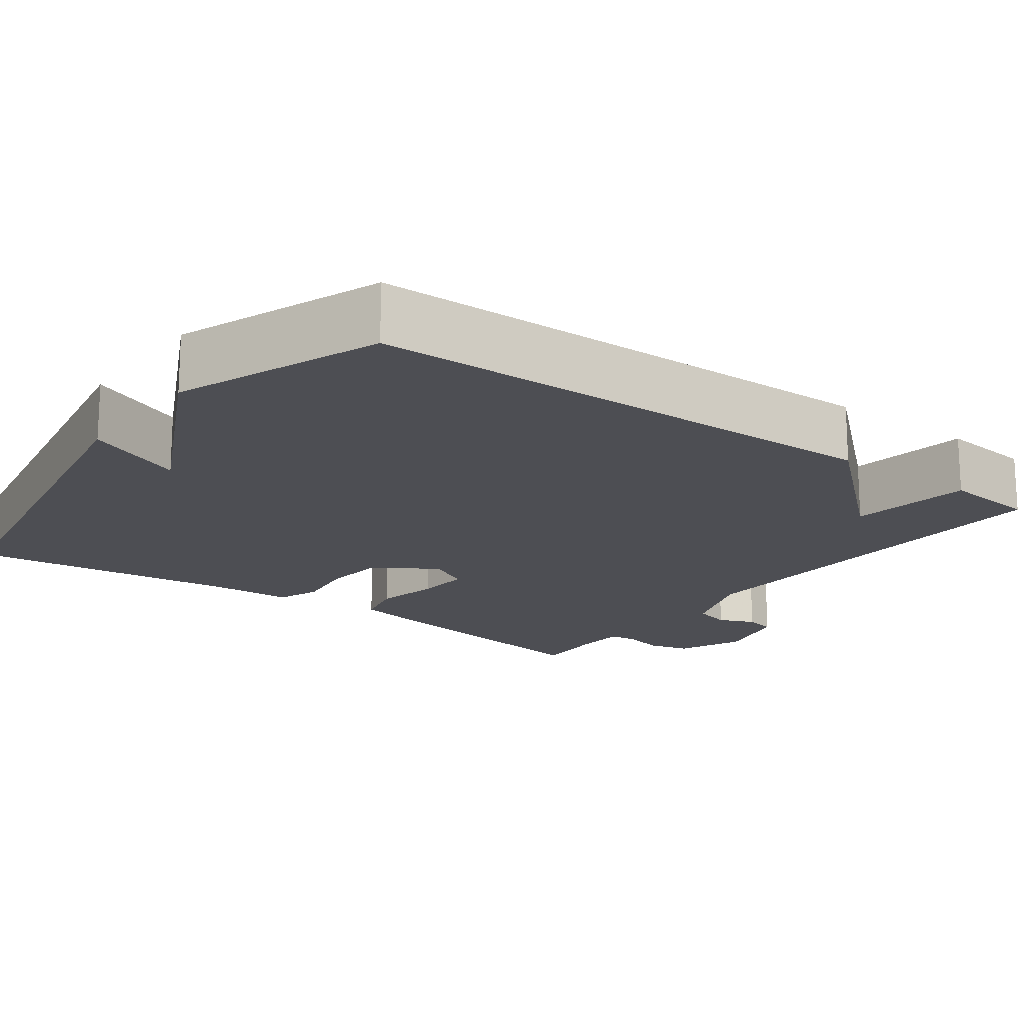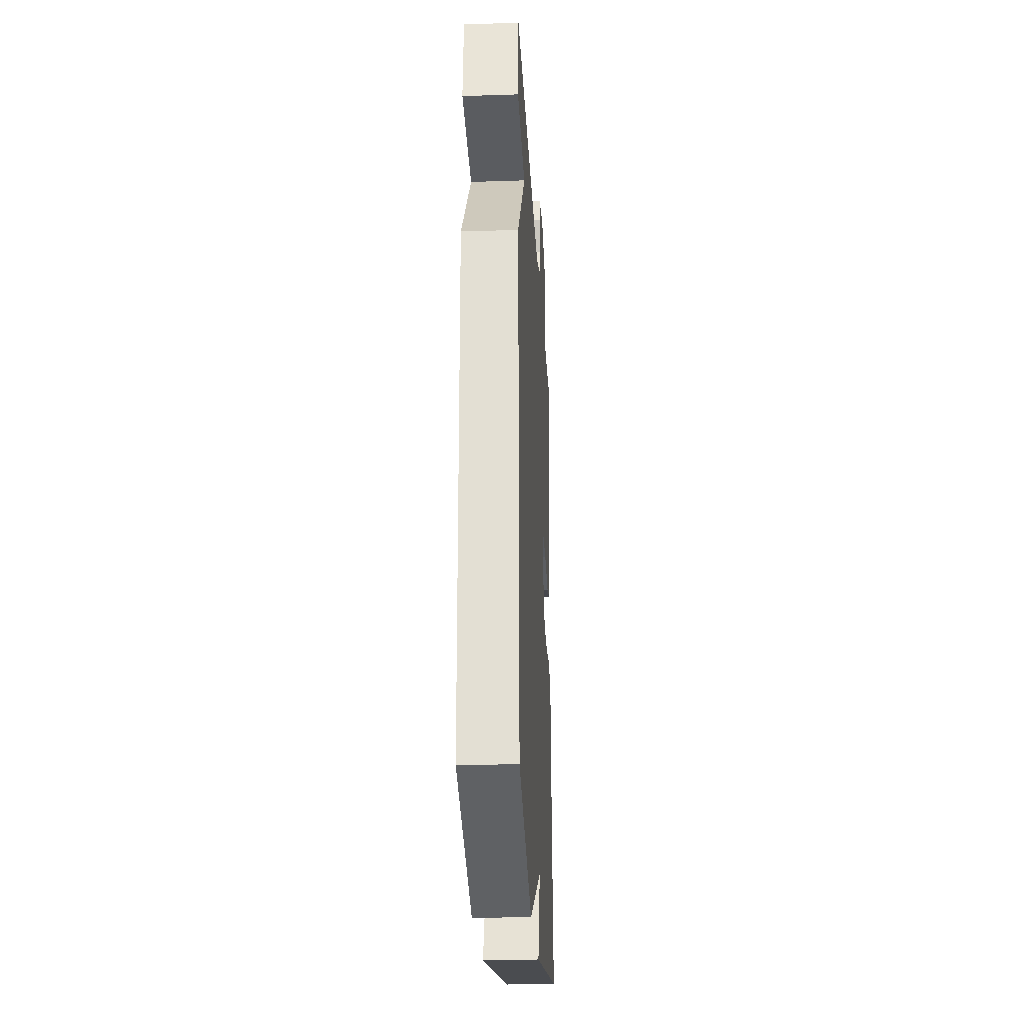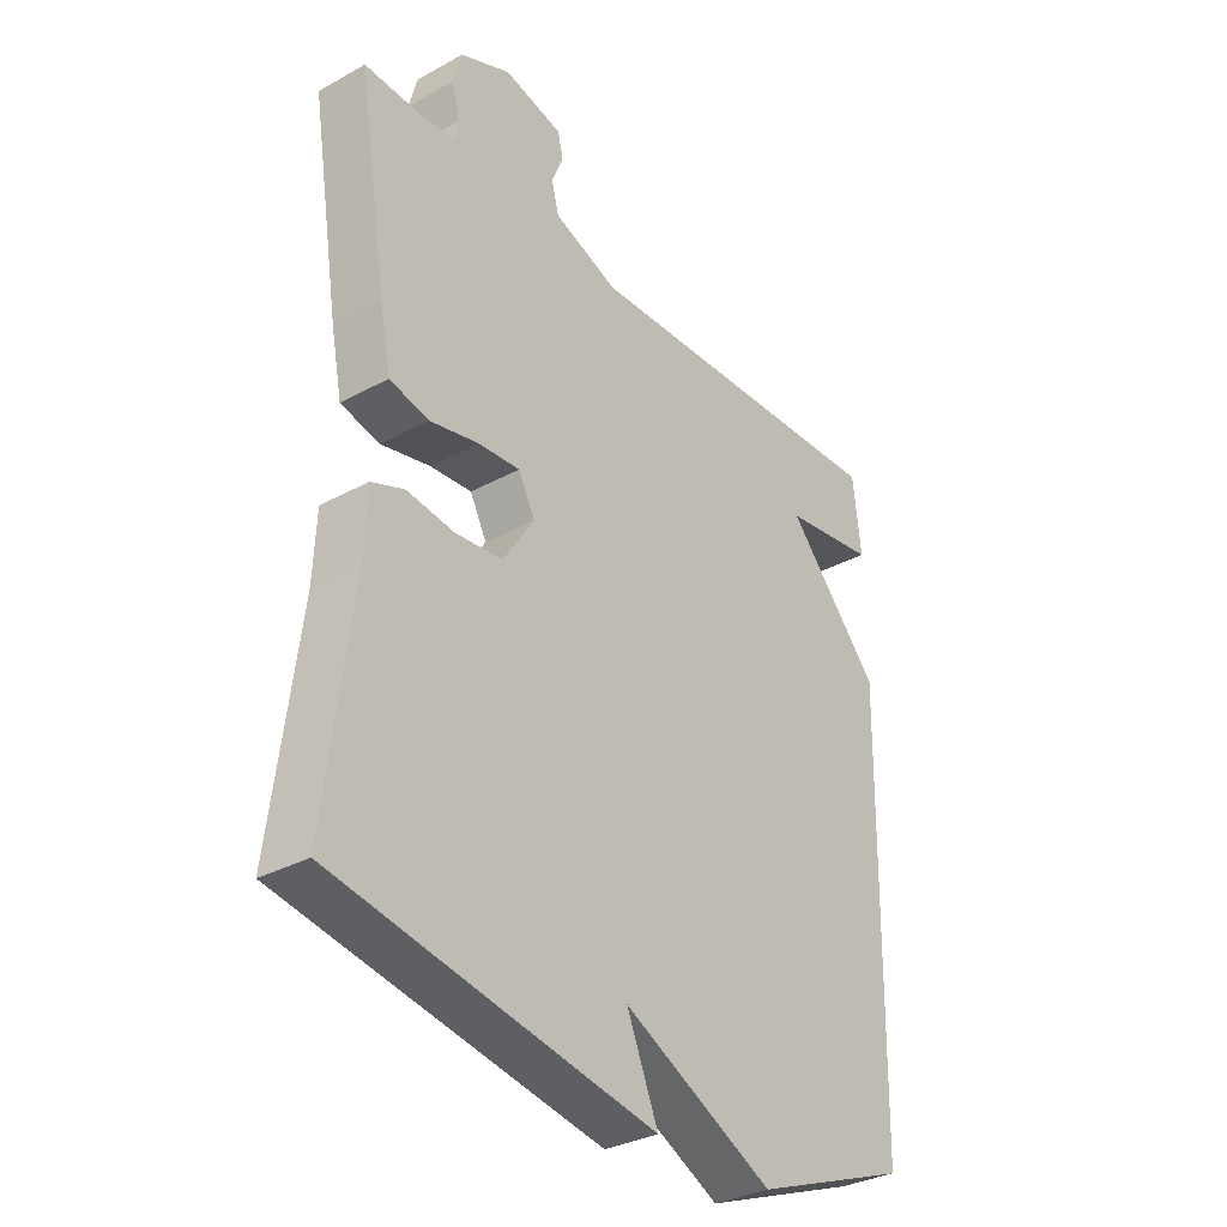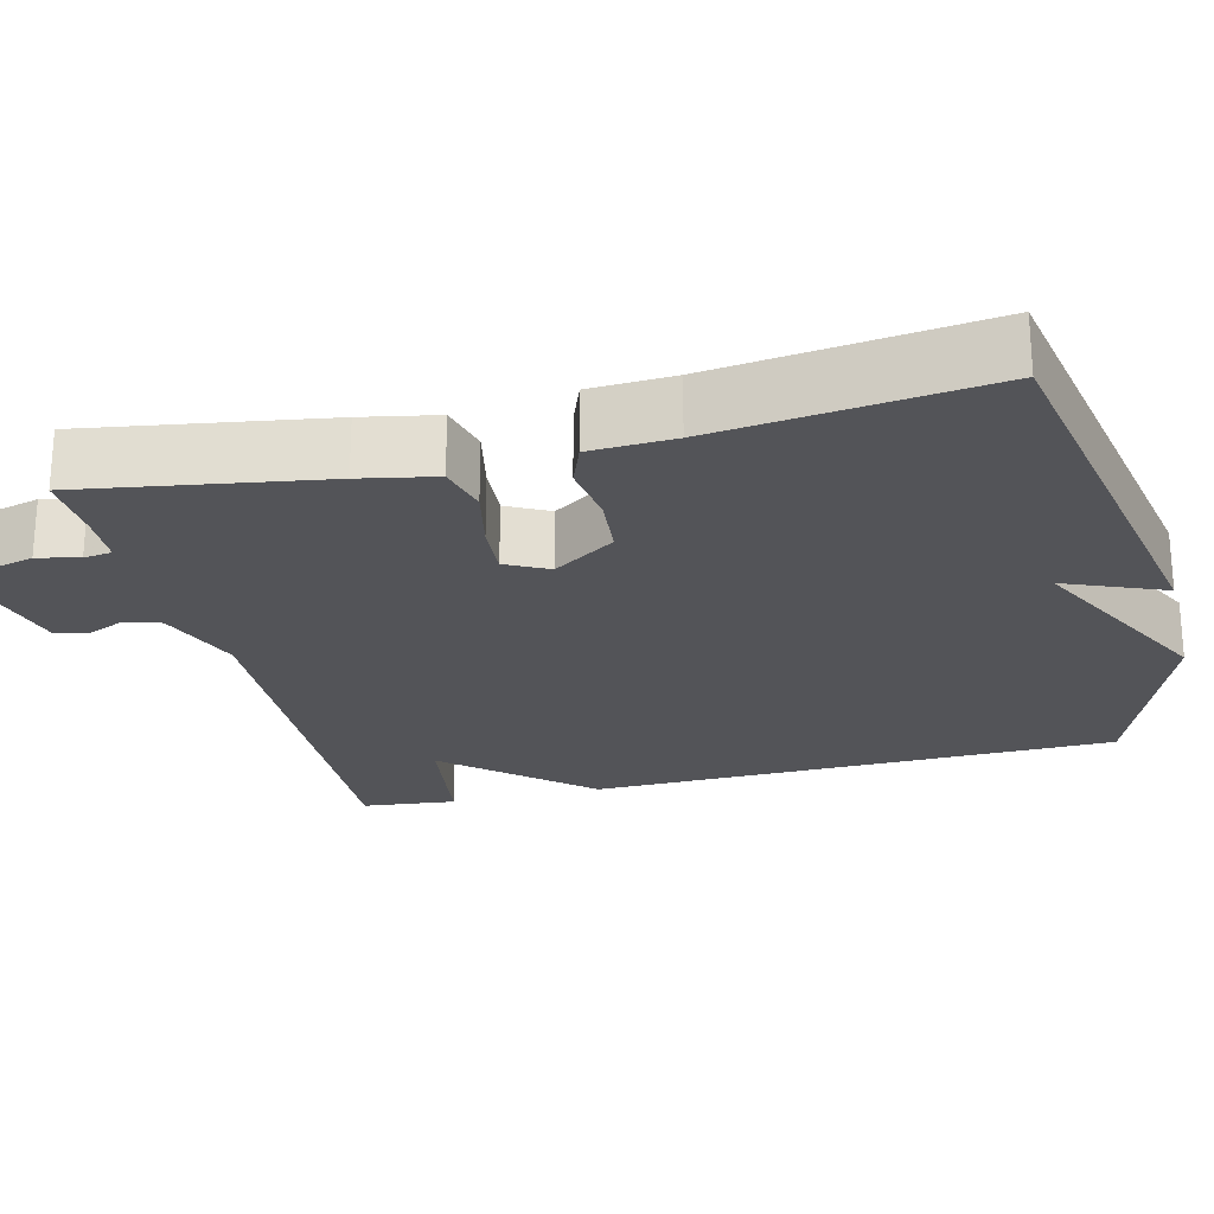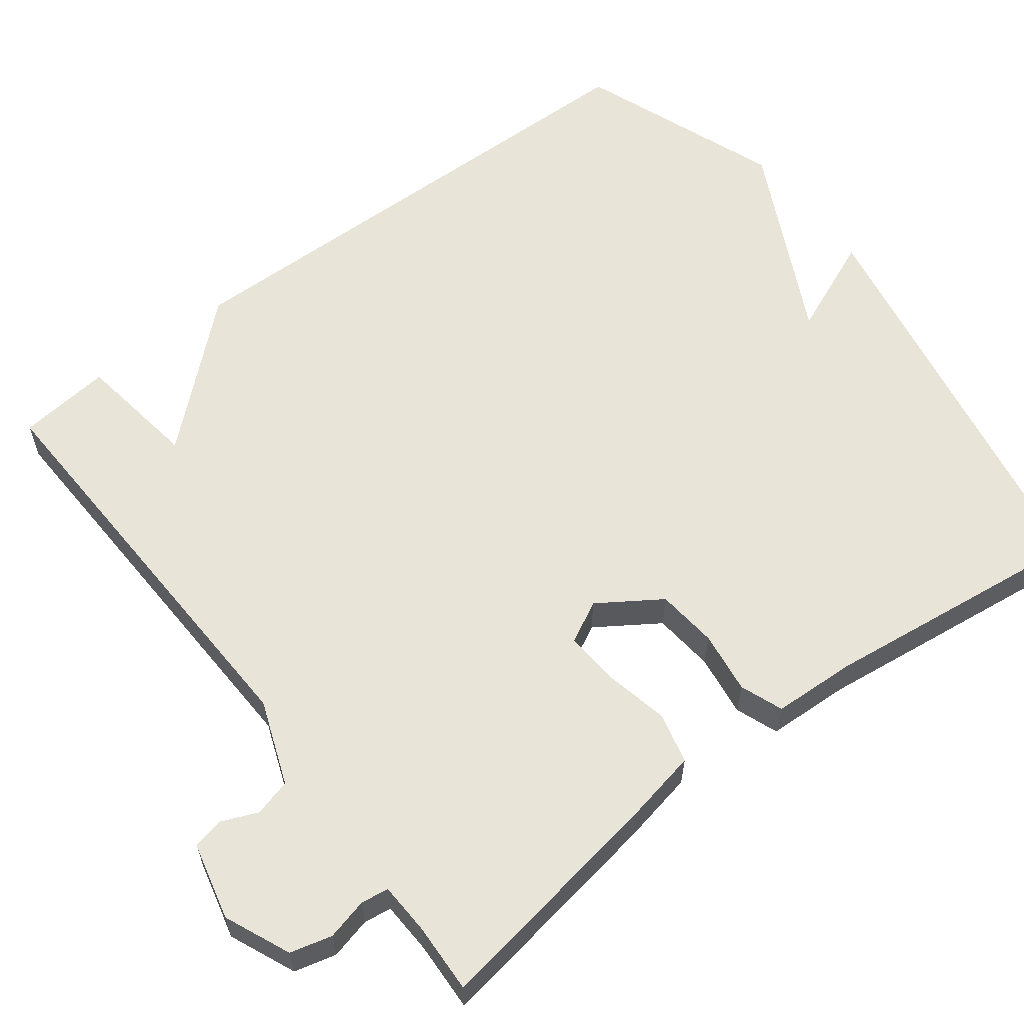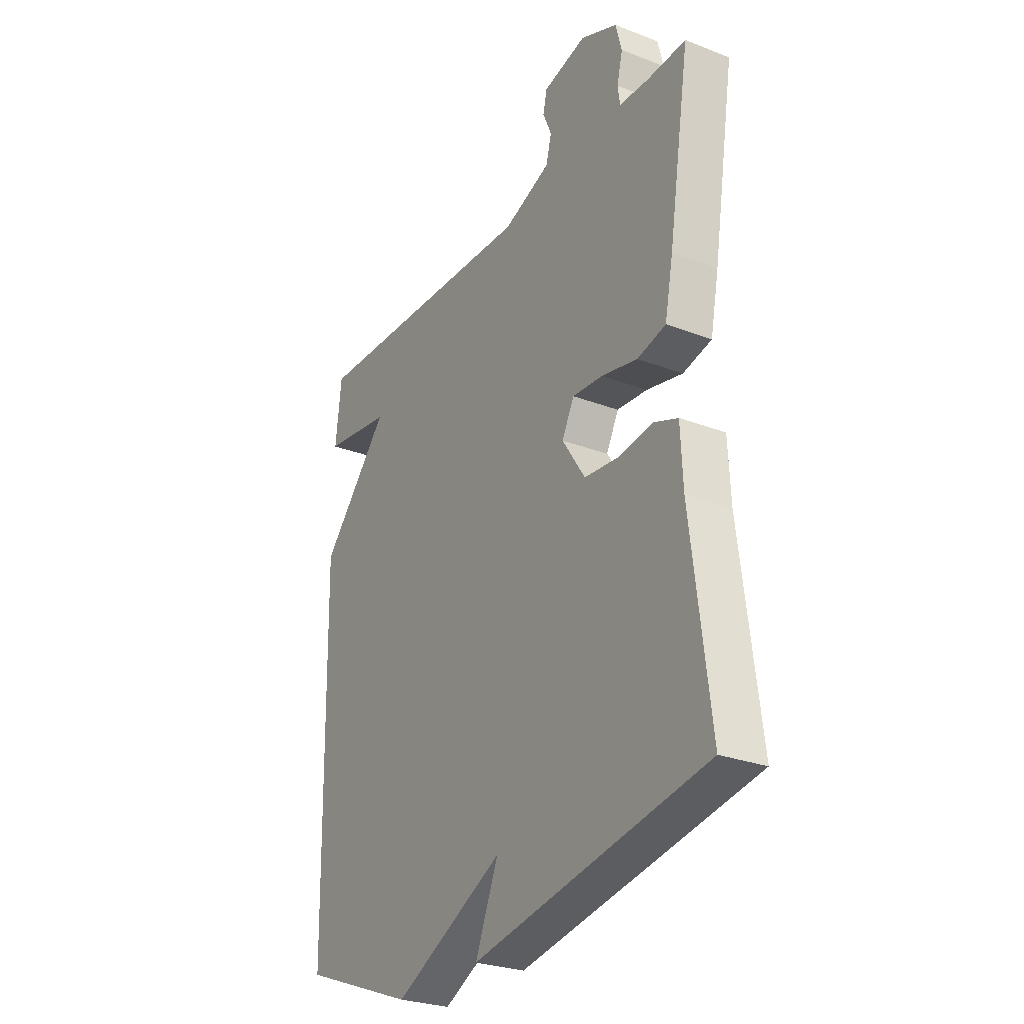
<metadata>
{"format":"obj","ext":"obj","renderer":"f3d","projection":"perspective","resolution":1024,"background":"white","views":[{"elev":-17.3,"azim":-126.5,"up":"+Y"},{"elev":-25.4,"azim":-86.9,"up":"+Z"},{"elev":-32.7,"azim":127.3,"up":"+Z"},{"elev":-23.5,"azim":104.1,"up":"+Y"},{"elev":60.2,"azim":52.7,"up":"+Y"},{"elev":-27.6,"azim":59.5,"up":"+Z"}]}
</metadata>
<code>
v -0.5 0.07 0.5
v 0.041 0.07 0.479
v 0.15 0.07 0.52
v 0.163 0.07 0.568
v 0.143 0.07 0.615
v 0.152 0.07 0.655
v 0.252 0.07 0.679
v 0.337 0.07 0.642
v 0.351 0.07 0.588
v 0.338 0.07 0.535
v 0.343 0.07 0.499
v 0.41 0.07 0.496
v 0.5 0.07 0.5
v 0.451 0.07 0.194
v 0.432 0.07 0.098
v 0.366 0.07 0.082
v 0.283 0.07 0.1
v 0.213 0.07 0.105
v 0.185 0.07 0.051
v 0.238 0.07 -0.029
v 0.317 0.07 -0.037
v 0.397 0.07 -0.026
v 0.452 0.07 -0.047
v 0.457 0.07 -0.154
v 0.5 0.07 -0.5
v -0.037 0.07 -0.599
v 0.016 0.07 -0.472
v -0.237 0.07 -0.599
v -0.5 0.07 -0.5
v -0.513 0.07 0.179
v -0.355 0.07 0.356
v -0.513 0.07 0.379
v -0.5 0 0.5
v 0.041 0 0.479
v 0.15 0 0.52
v 0.163 0 0.568
v 0.143 0 0.615
v 0.152 0 0.655
v 0.252 0 0.679
v 0.337 0 0.642
v 0.351 0 0.588
v 0.338 0 0.535
v 0.343 0 0.499
v 0.41 0 0.496
v 0.5 0 0.5
v 0.451 0 0.194
v 0.432 0 0.098
v 0.366 0 0.082
v 0.283 0 0.1
v 0.213 0 0.105
v 0.185 0 0.051
v 0.238 0 -0.029
v 0.317 0 -0.037
v 0.397 0 -0.026
v 0.452 0 -0.047
v 0.457 0 -0.154
v 0.5 0 -0.5
v -0.037 0 -0.599
v 0.016 0 -0.472
v -0.237 0 -0.599
v -0.5 0 -0.5
v -0.513 0 0.179
v -0.355 0 0.356
v -0.513 0 0.379
f 31 32 1 2
f 30 31 2
f 29 30 2
f 28 29 2
f 27 28 2
f 24 25 26 27
f 23 24 27
f 22 23 27
f 21 22 27
f 20 21 27
f 19 20 27
f 19 27 2 3
f 18 19 3 4
f 17 18 4
f 15 16 17
f 14 15 17
f 13 14 17
f 12 13 17
f 11 12 17
f 10 11 17 4
f 8 9 10
f 7 8 10
f 6 7 10
f 5 6 10
f 4 5 10
f 34 33 64 63
f 34 63 62
f 34 62 61
f 34 61 60
f 34 60 59
f 59 58 57 56
f 59 56 55
f 59 55 54
f 59 54 53
f 59 53 52
f 59 52 51
f 35 34 59 51
f 36 35 51 50
f 36 50 49
f 49 48 47
f 49 47 46
f 49 46 45
f 49 45 44
f 49 44 43
f 36 49 43 42
f 42 41 40
f 42 40 39
f 42 39 38
f 42 38 37
f 42 37 36
f 1 33 34 2
f 2 34 35 3
f 3 35 36 4
f 4 36 37 5
f 5 37 38 6
f 6 38 39 7
f 7 39 40 8
f 8 40 41 9
f 9 41 42 10
f 10 42 43 11
f 11 43 44 12
f 12 44 45 13
f 13 45 46 14
f 14 46 47 15
f 15 47 48 16
f 16 48 49 17
f 17 49 50 18
f 18 50 51 19
f 19 51 52 20
f 20 52 53 21
f 21 53 54 22
f 22 54 55 23
f 23 55 56 24
f 24 56 57 25
f 25 57 58 26
f 26 58 59 27
f 27 59 60 28
f 28 60 61 29
f 29 61 62 30
f 30 62 63 31
f 31 63 64 32
f 32 64 33 1

</code>
